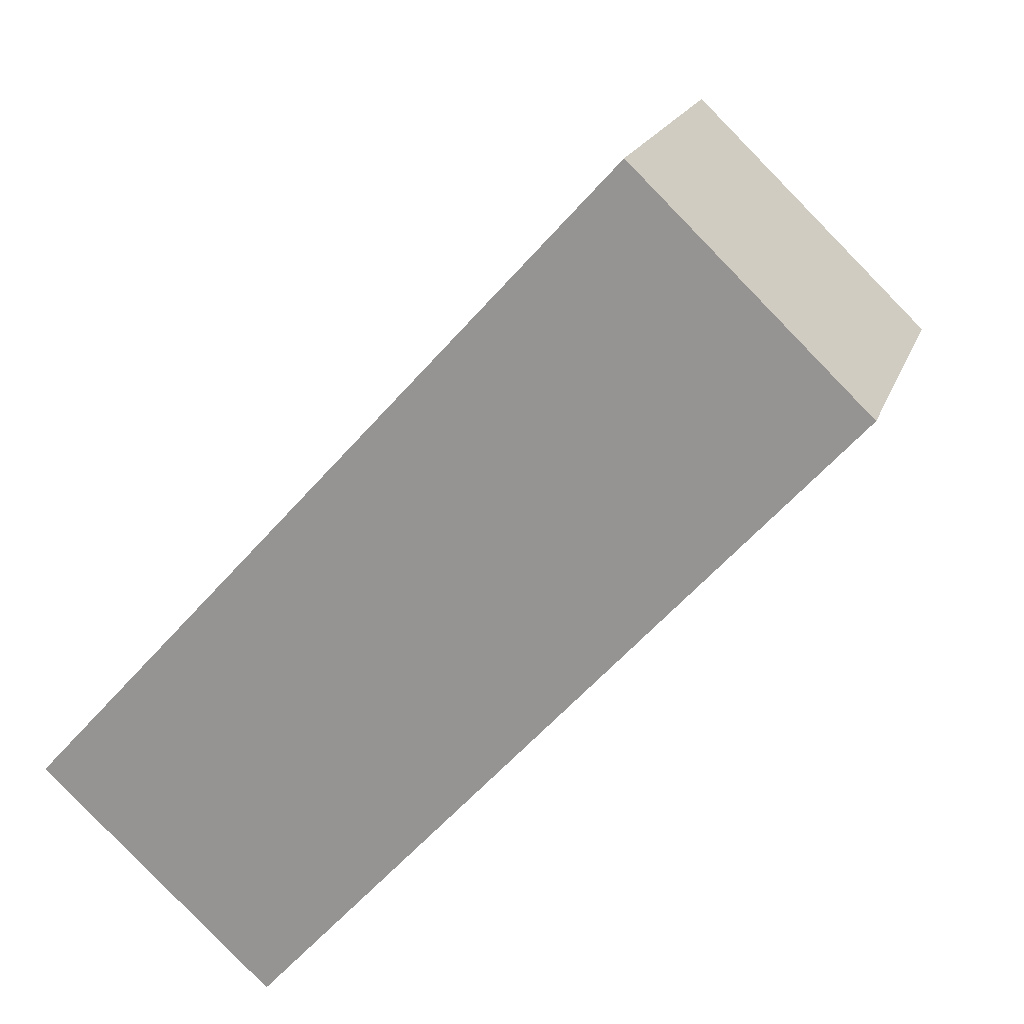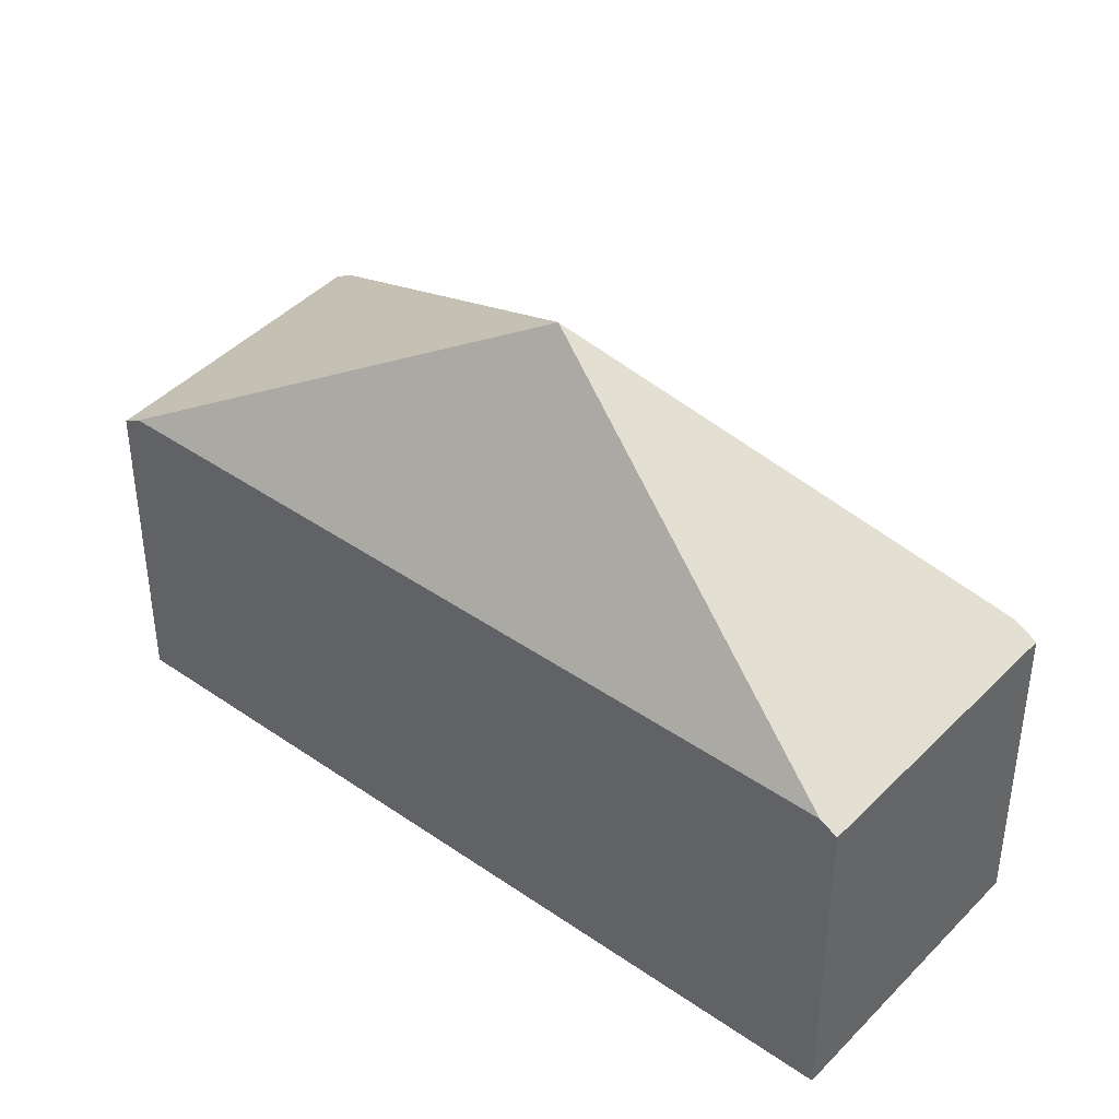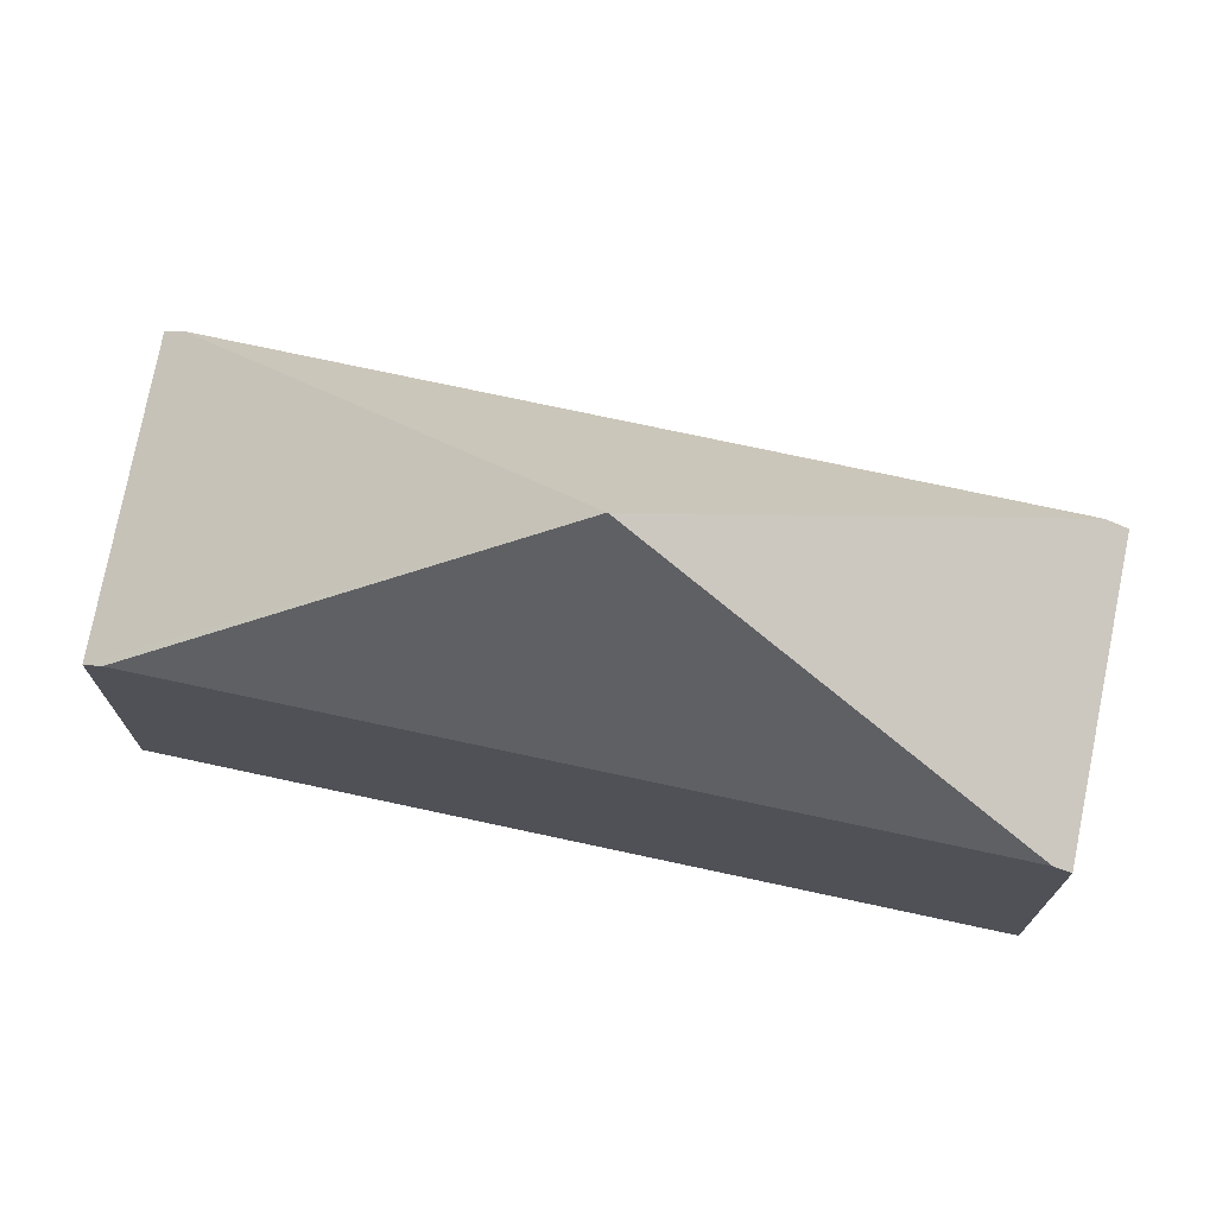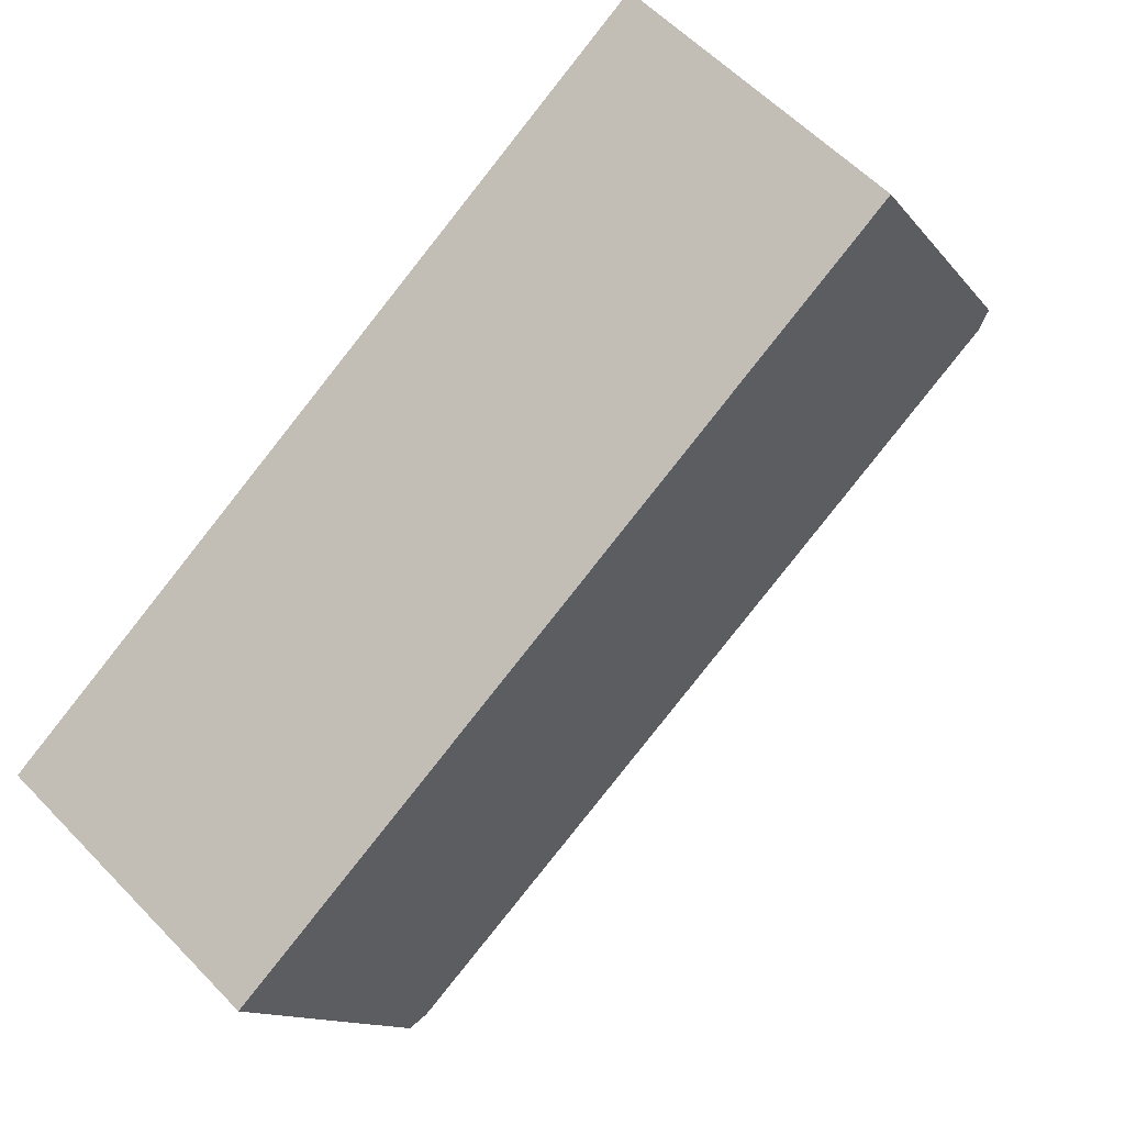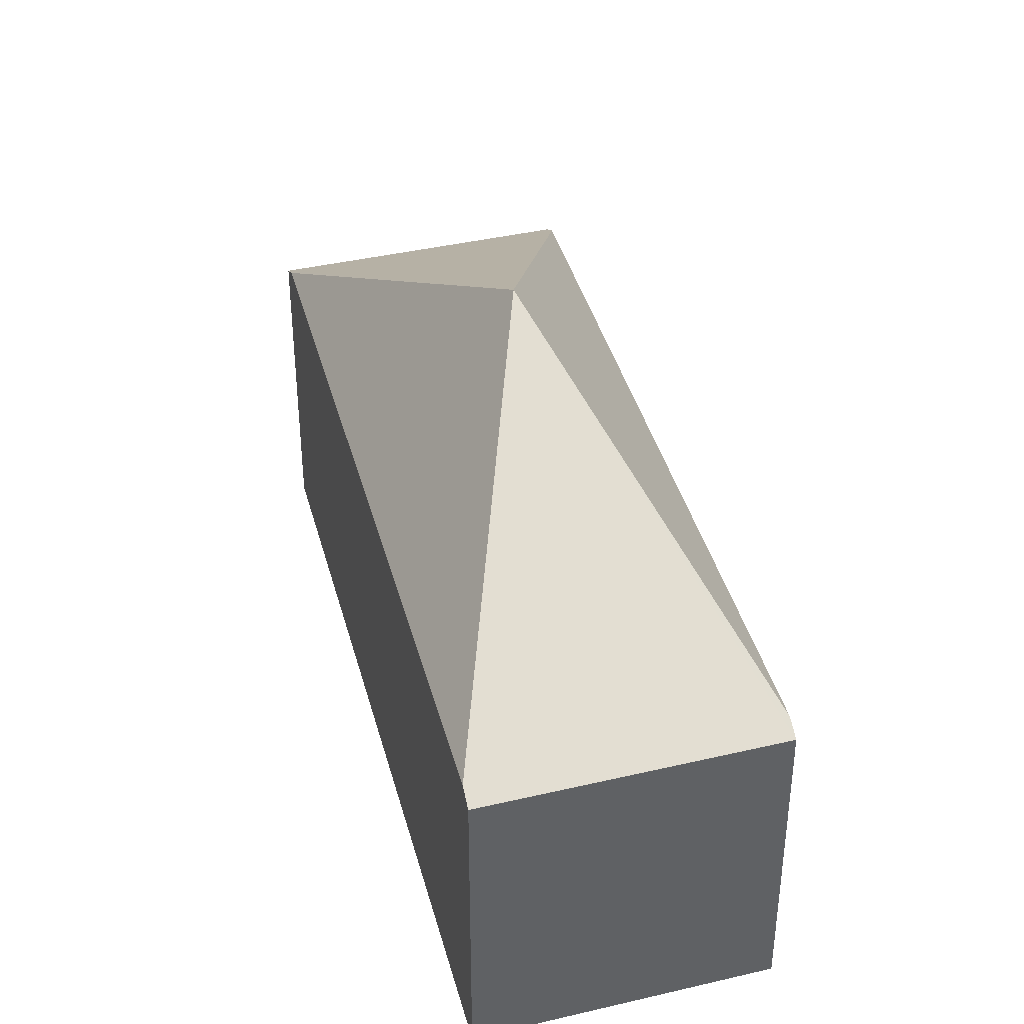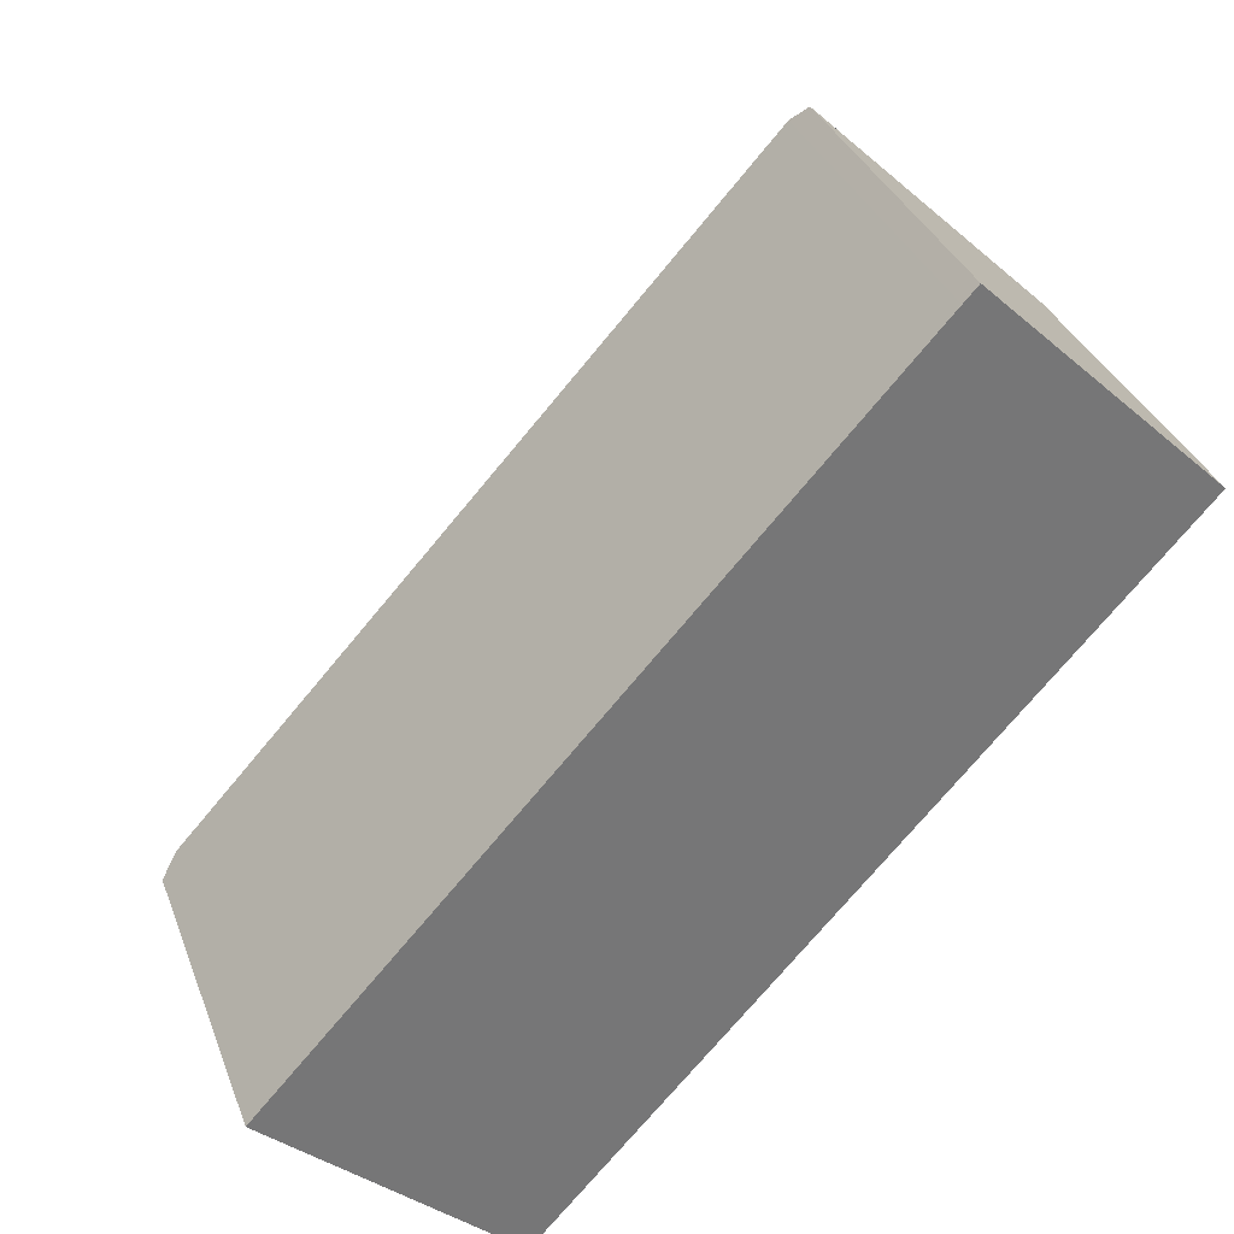
<metadata>
{"format":"obj","ext":"obj","renderer":"f3d","projection":"perspective","resolution":1024,"background":"white","views":[{"elev":18.7,"azim":15.8,"up":"+Z"},{"elev":41.8,"azim":172.3,"up":"+Y"},{"elev":74.3,"azim":144.4,"up":"+Y"},{"elev":-12.5,"azim":22.6,"up":"+Z"},{"elev":40.4,"azim":27.6,"up":"+Y"},{"elev":33.6,"azim":-18.8,"up":"+Z"}]}
</metadata>
<code>
v  6.618 2.683 3.501
v  4.666 2.774 5.142
v  4.777 2.683 5.264
v  3.319 4.628 1.762
v  6.51 2.772 3.382
v  0.131 2.774 0.145
v  1.973 2.776 -1.613
v  0 2.667 1.633e-16
v  1.872 2.694 -1.724
v  1.872 1.056e-16 -1.724
v  0 0 0
v  0.131 -8.879e-18 0.145
v  4.666 -3.149e-16 5.142
v  4.777 -3.223e-16 5.264
v  6.618 -2.144e-16 3.501
v  6.51 -2.071e-16 3.382
v  1.973 9.877e-17 -1.613
g defaultobject
f 1 2 3
f 2 1 4
f 4 1 5
f 6 2 4
f 5 7 4
f 8 7 9
f 7 8 4
f 4 8 6
f 10 8 9
f 8 10 11
f 11 6 8
f 6 11 2
f 2 11 12
f 2 12 13
f 2 13 3
f 3 13 14
f 14 1 3
f 1 14 15
f 15 5 1
f 5 15 7
f 7 15 16
f 7 16 17
f 7 17 9
f 9 17 10
f 13 15 14
f 15 13 12
f 15 12 16
f 16 12 17
f 17 12 11
f 17 11 10

</code>
